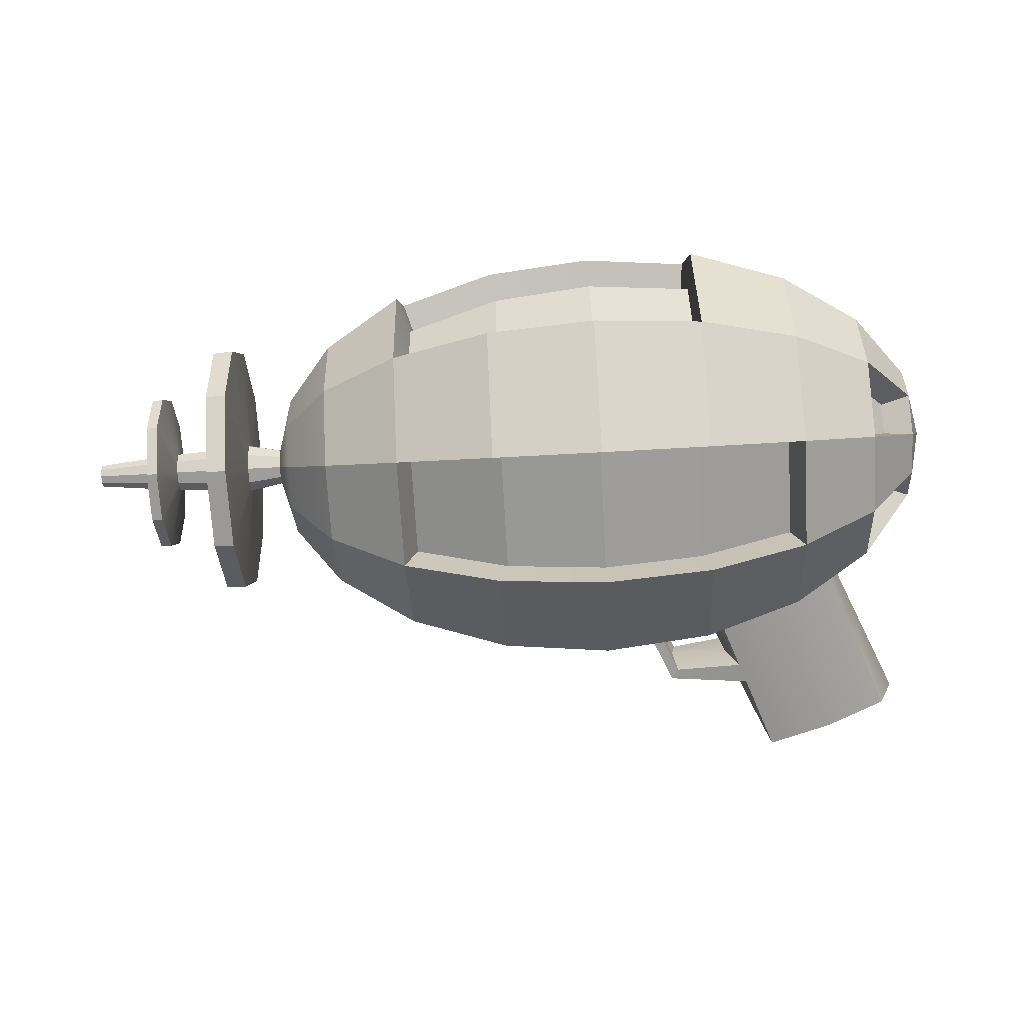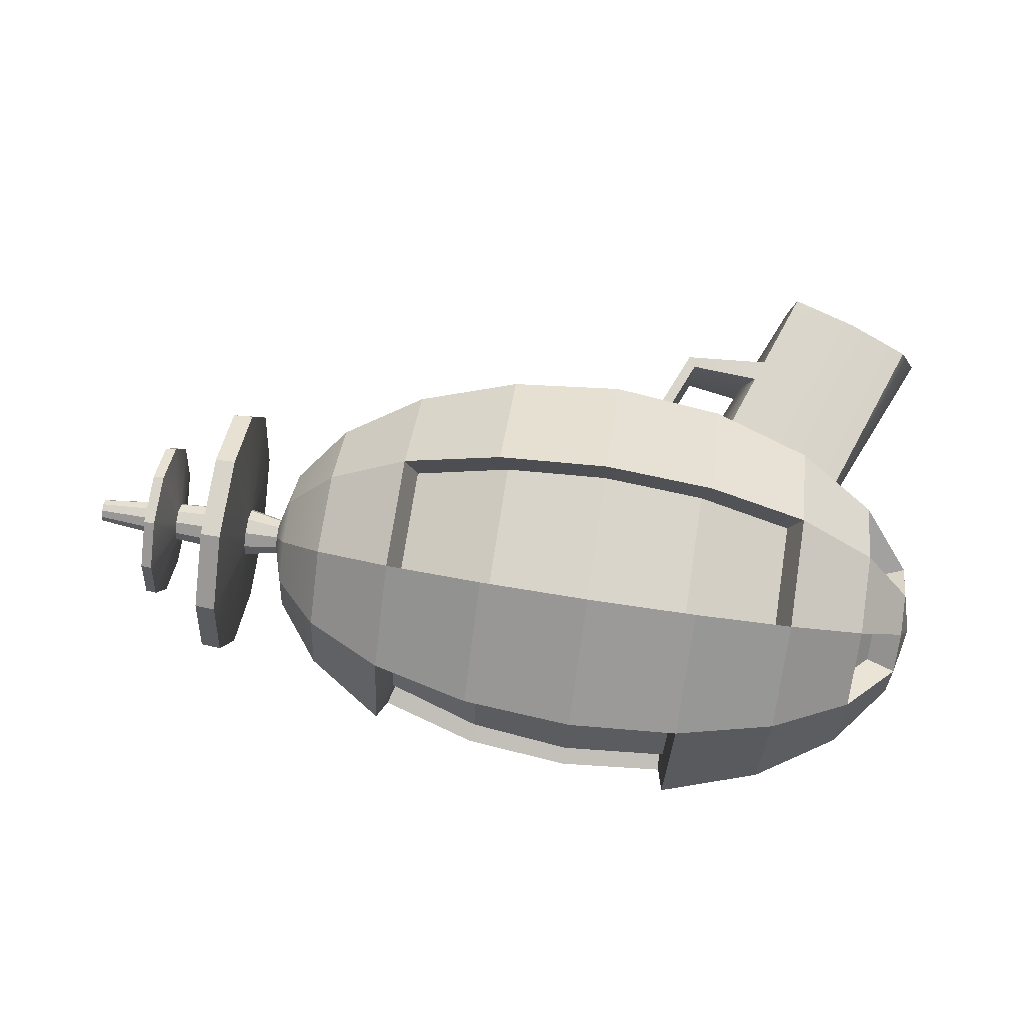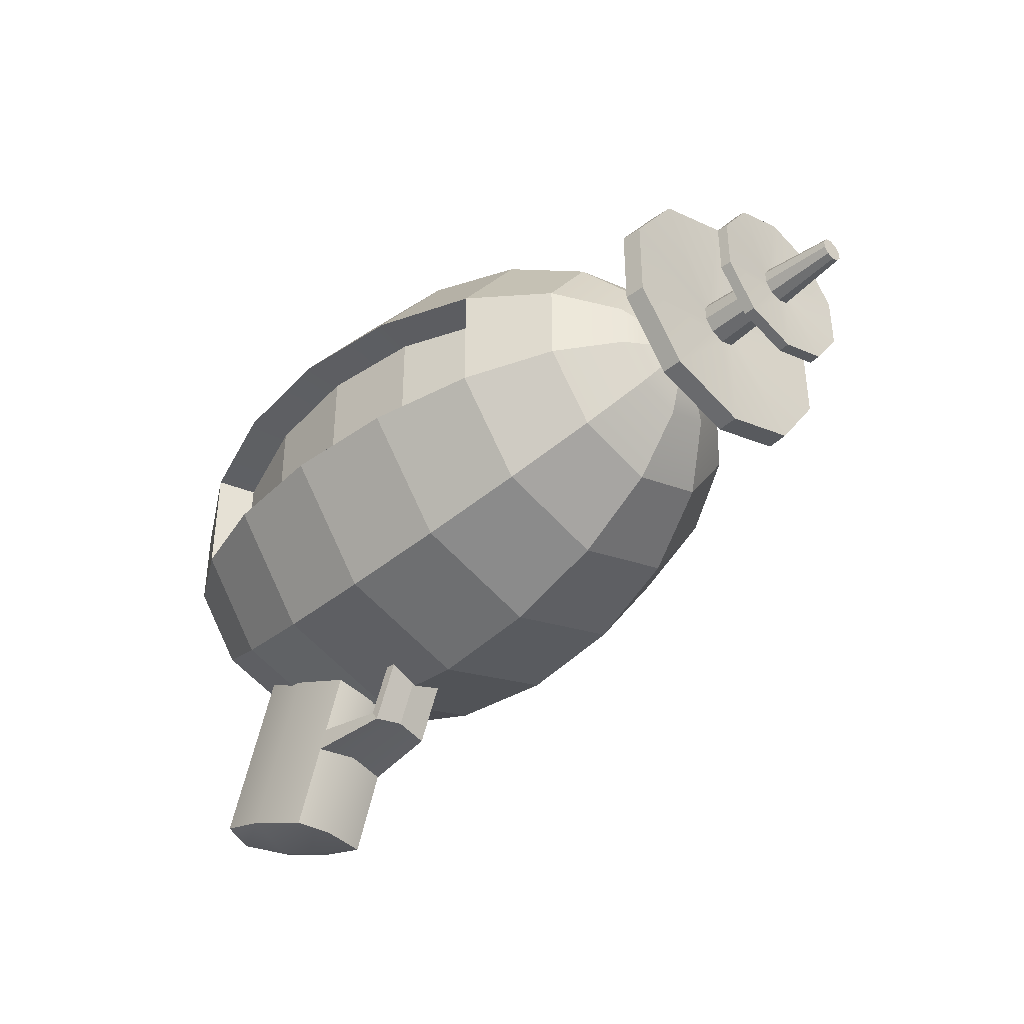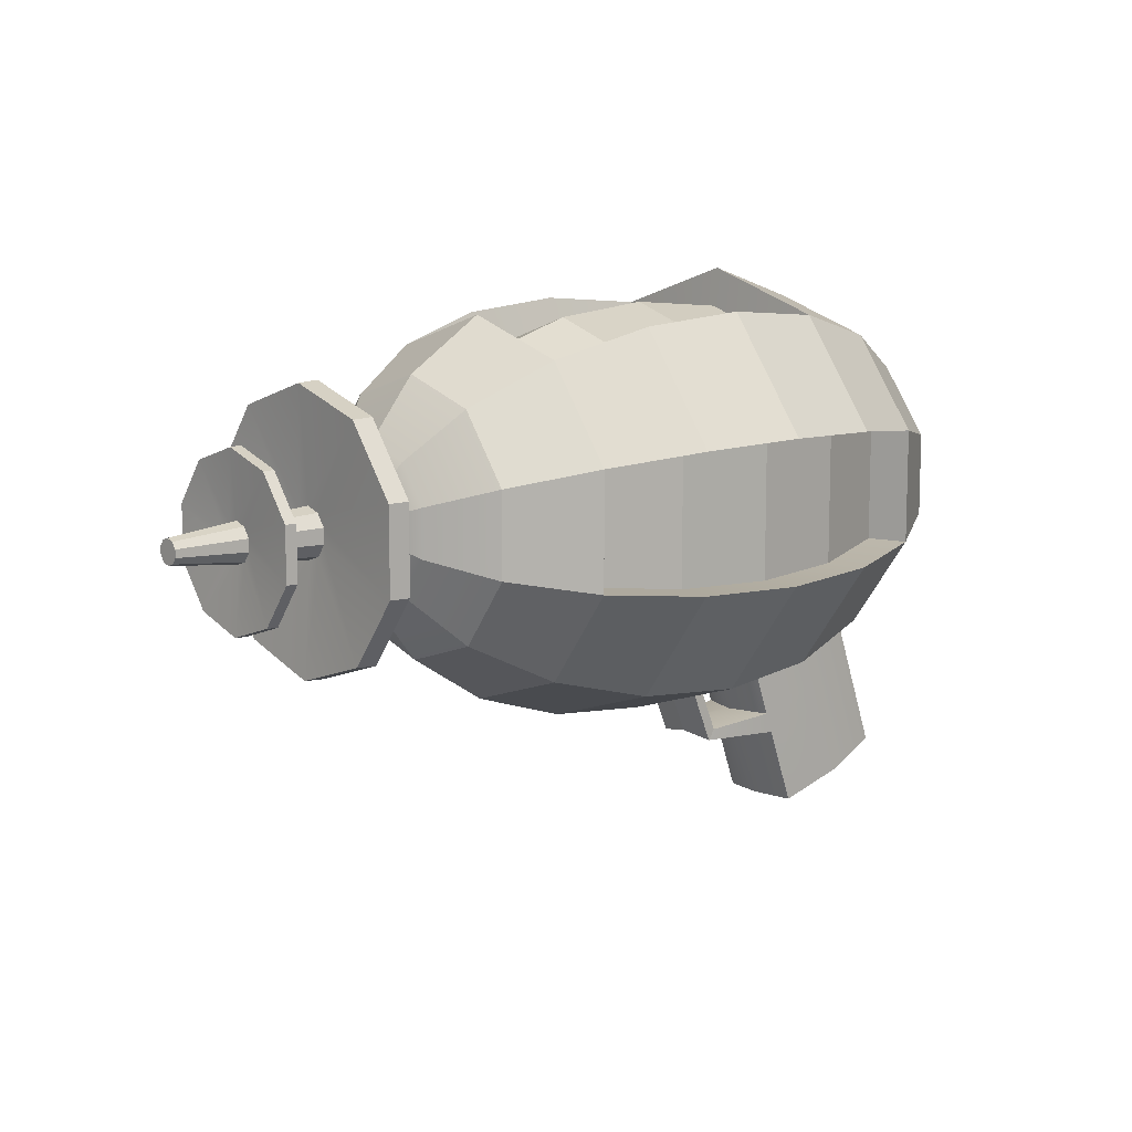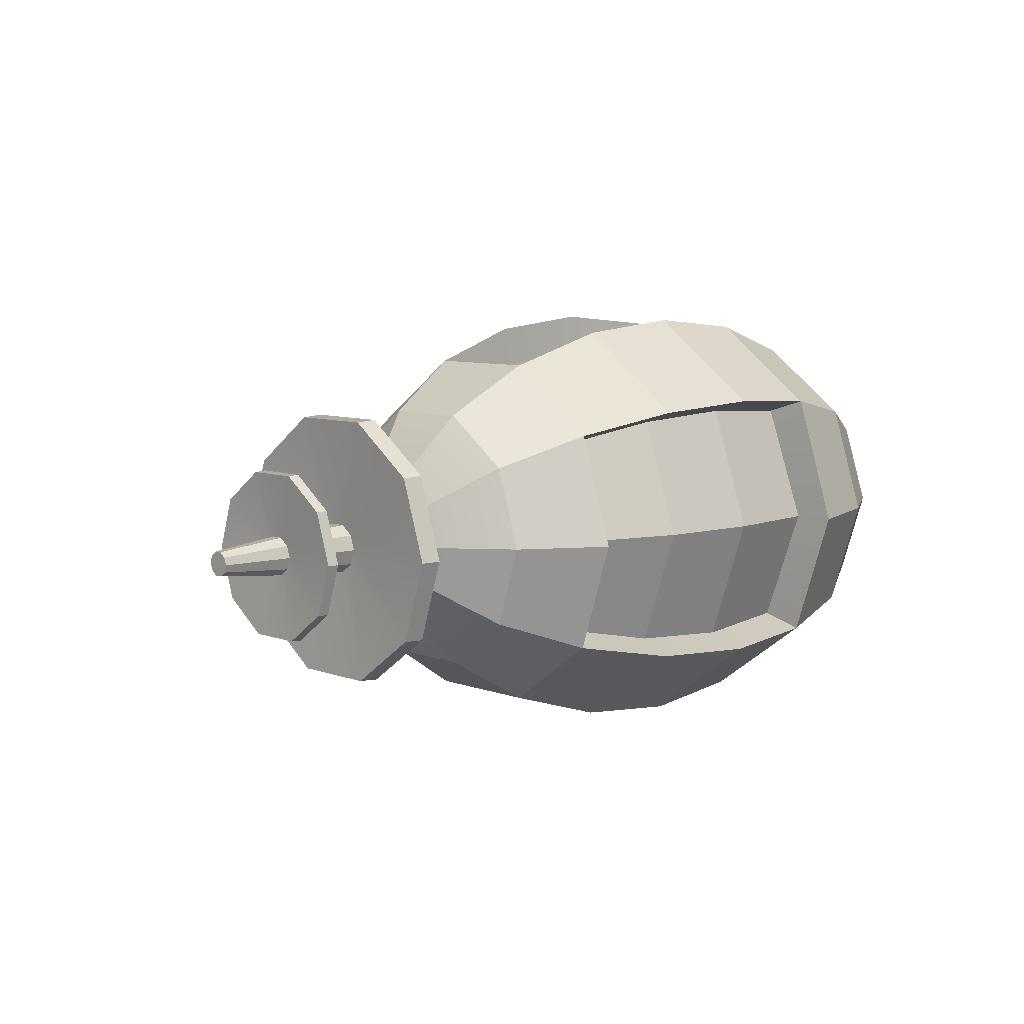
<metadata>
{"format":"obj","ext":"obj","renderer":"f3d","projection":"perspective","resolution":1024,"background":"white","views":[{"elev":-69.7,"azim":-176.8,"up":"+Z"},{"elev":74.3,"azim":-171.2,"up":"+Z"},{"elev":-39.2,"azim":45.9,"up":"+Y"},{"elev":10.5,"azim":138.1,"up":"+Y"},{"elev":7.7,"azim":135.7,"up":"+Z"}]}
</metadata>
<code>
g default
v -0.116 0.1305 -0.03332
v -0.116 0.1588 -0.05391
v -0.116 0.1939 -0.05391
v -0.116 0.2222 -0.03332
v -0.116 0.233 0
v -0.116 0.2222 0.03332
v -0.116 0.1939 0.05391
v -0.116 0.1588 0.05391
v -0.116 0.1305 0.03332
v -0.116 0.1197 0
v -0.0753 0.08911 -0.0635
v -0.0753 0.143 -0.1025
v -0.0753 0.2097 -0.1025
v -0.0753 0.2636 -0.06338
v -0.0753 0.2842 0
v -0.0753 0.2636 0.06338
v -0.0753 0.2097 0.1025
v -0.0753 0.143 0.1025
v -0.0753 0.08911 0.06326
v -0.0753 0.06851 -0.00012
v -0.01185 0.05627 -0.08735
v -0.01185 0.1305 -0.1411
v -0.01185 0.2222 -0.1411
v -0.01185 0.2964 -0.08723
v -0.01185 0.3247 0
v -0.01185 0.2964 0.08723
v -0.01185 0.2222 0.1411
v -0.01185 0.1305 0.1411
v -0.01185 0.05627 0.08711
v -0.01185 0.02793 -0.00012
v 0.0681 0.03519 -0.1027
v 0.0681 0.1224 -0.1659
v 0.0681 0.2303 -0.1659
v 0.0681 0.3175 -0.1025
v 0.0681 0.3508 0
v 0.0681 0.3175 0.1025
v 0.0681 0.2303 0.1659
v 0.0681 0.1224 0.1659
v 0.0681 0.03519 0.1025
v 0.0681 0.001874 -0.00012
v 0.1567 0.02793 -0.1079
v 0.1567 0.1197 -0.1745
v 0.1567 0.233 -0.1745
v 0.1567 0.3247 -0.1078
v 0.1567 0.3247 0.1078
v 0.1567 0.233 0.1745
v 0.1567 0.1197 0.1745
v 0.1567 0.02793 0.1078
v 0.1567 -0.007104 -0.00012
v 0.2453 0.03519 -0.1025
v 0.2453 0.1224 -0.1659
v 0.2453 0.2303 -0.1659
v 0.2453 0.3175 -0.1025
v 0.2453 0.3175 0.1025
v 0.2453 0.2303 0.1659
v 0.2453 0.1224 0.1659
v 0.2453 0.03519 0.1025
v 0.2453 0.001874 0
v 0.3253 0.05627 -0.08723
v 0.3253 0.1305 -0.1411
v 0.3253 0.2222 -0.1411
v 0.3253 0.2964 -0.08723
v 0.3253 0.3247 0
v 0.3253 0.2964 0.08723
v 0.3253 0.2222 0.1411
v 0.3253 0.1305 0.1411
v 0.3253 0.05627 0.08723
v 0.3253 0.02793 0
v 0.3887 0.08911 -0.06338
v 0.3887 0.143 -0.1025
v 0.3887 0.2097 -0.1025
v 0.3887 0.2636 -0.06338
v 0.3887 0.2842 0
v 0.3887 0.2636 0.06338
v 0.3887 0.2097 0.1025
v 0.3887 0.143 0.1025
v 0.3887 0.08911 0.06338
v 0.3887 0.06851 0
v 0.4397 0.164 -0.008996
v 0.4397 0.1716 -0.01456
v 0.4397 0.1811 -0.01456
v 0.4397 0.1887 -0.008996
v 0.4397 0.1916 0
v 0.4397 0.1887 0.008996
v 0.4397 0.1811 0.01456
v 0.4397 0.1716 0.01456
v 0.4397 0.164 0.008996
v 0.4397 0.161 0
v -0.1301 0.1763 0
v 0.4263 0.1951 -0.0577
v 0.4263 0.1576 -0.0577
v 0.4263 0.1273 -0.03566
v 0.4263 0.1157 0
v 0.4263 0.1273 0.03566
v 0.4263 0.1576 0.0577
v 0.4263 0.1951 0.0577
v 0.4263 0.2254 0.03566
v 0.4263 0.237 0
v 0.4263 0.2254 -0.03566
v 0.6011 0.1685 -0.00572
v 0.6011 0.1733 -0.009255
v 0.6011 0.1793 -0.009255
v 0.6011 0.1842 -0.00572
v 0.6011 0.1861 0
v 0.6011 0.1842 0.00572
v 0.6011 0.1793 0.009255
v 0.6011 0.1733 0.009255
v 0.6011 0.1685 0.00572
v 0.6011 0.1666 0
v 0.5449 0.1812 -0.01483
v 0.5449 0.1715 -0.01483
v 0.5449 0.1637 -0.009164
v 0.5449 0.1607 0
v 0.5449 0.1637 0.009164
v 0.5449 0.1715 0.01483
v 0.5449 0.1812 0.01483
v 0.5449 0.189 0.009164
v 0.5449 0.1919 0
v 0.5449 0.189 -0.009164
v 0.5314 0.1814 -0.01571
v 0.5314 0.1712 -0.01571
v 0.5314 0.163 -0.009707
v 0.5314 0.1598 0
v 0.5314 0.163 0.009707
v 0.5314 0.1712 0.01571
v 0.5314 0.1814 0.01571
v 0.5314 0.1897 0.009707
v 0.5314 0.1929 0
v 0.5314 0.1897 -0.009707
v 0.4838 0.1824 -0.01879
v 0.4838 0.1702 -0.01879
v 0.4838 0.1604 -0.01162
v 0.4838 0.1566 0
v 0.4838 0.1604 0.01162
v 0.4838 0.1702 0.01879
v 0.4838 0.1824 0.01879
v 0.4838 0.1923 0.01162
v 0.4838 0.1961 0
v 0.4838 0.1923 -0.01162
v 0.4673 0.1828 -0.01986
v 0.4673 0.1699 -0.01986
v 0.4673 0.1594 -0.01228
v 0.4673 0.1555 0
v 0.4673 0.1594 0.01228
v 0.4673 0.1699 0.01986
v 0.4673 0.1828 0.01986
v 0.4673 0.1932 0.01228
v 0.4673 0.1972 0
v 0.4673 0.1932 -0.01228
v 0.5398 0.1974 -0.06496
v 0.5398 0.1552 -0.06496
v 0.5486 0.1973 -0.06439
v 0.5486 0.1554 -0.06439
v 0.5398 0.1211 -0.04015
v 0.5486 0.1216 -0.0398
v 0.5398 0.108 0
v 0.5486 0.1086 0
v 0.5398 0.1211 0.04015
v 0.5486 0.1216 0.0398
v 0.5398 0.1552 0.06496
v 0.5486 0.1554 0.06439
v 0.5398 0.1974 0.06496
v 0.5486 0.1973 0.06439
v 0.5398 0.2316 0.04015
v 0.5486 0.2311 0.0398
v 0.5398 0.2446 -0
v 0.5486 0.244 -0
v 0.5398 0.2316 -0.04015
v 0.5486 0.2311 -0.0398
v 0.4733 0.2101 -0.104
v 0.4733 0.1425 -0.104
v 0.4898 0.2098 -0.103
v 0.4898 0.1429 -0.103
v 0.4733 0.08783 -0.0643
v 0.4898 0.08874 -0.06364
v 0.4733 0.06694 0
v 0.4898 0.06806 0
v 0.4733 0.08783 0.0643
v 0.4898 0.08874 0.06364
v 0.4733 0.1425 0.104
v 0.4898 0.1429 0.103
v 0.4733 0.2101 0.104
v 0.4898 0.2098 0.103
v 0.4733 0.2648 0.0643
v 0.4898 0.2639 0.06364
v 0.4733 0.2857 -0
v 0.4898 0.2846 -0
v 0.4733 0.2648 -0.06431
v 0.4898 0.2639 -0.06364
v -0.002103 0.1305 -0.1097
v -0.002103 0.2222 -0.1097
v 0.07455 0.2303 -0.1338
v 0.07455 0.1224 -0.1338
v 0.1567 0.233 -0.1417
v 0.1567 0.1197 -0.1417
v 0.2389 0.2303 -0.1338
v 0.2389 0.1224 -0.1338
v 0.3155 0.2222 -0.1097
v 0.3155 0.1305 -0.1097
v -0.002103 0.2222 0.1097
v -0.002103 0.1305 0.1097
v 0.07455 0.1224 0.1338
v 0.07455 0.2303 0.1338
v 0.1567 0.1197 0.1417
v 0.1567 0.233 0.1417
v 0.2389 0.1224 0.1338
v 0.2389 0.2303 0.1338
v 0.3155 0.1305 0.1097
v 0.3155 0.2222 0.1097
v 0.07126 0.2863 -0.09242
v 0.07126 0.3196 0
v 0.1567 0.3269 0
v 0.1567 0.2936 -0.0977
v 0.07126 0.2863 0.09242
v 0.1567 0.2936 0.0977
v 0.2387 0.3186 0
v 0.2389 0.2869 -0.09262
v 0.2389 0.2869 0.09262
v 0.3155 0.2948 0
v 0.3155 0.2665 -0.07751
v 0.3155 0.2665 0.07751
v -0.09287 0.1385 -0.0297
v -0.09287 0.1598 -0.04515
v -0.06232 0.1479 -0.08162
v -0.06232 0.1075 -0.05225
v -0.09287 0.1929 -0.04515
v -0.09287 0.2142 -0.0297
v -0.06232 0.2452 -0.05224
v -0.06232 0.2048 -0.08162
v -0.09287 0.2142 0.0297
v -0.09287 0.1929 0.04515
v -0.06232 0.2048 0.08162
v -0.06232 0.2452 0.05225
v -0.09287 0.1598 0.04515
v -0.09287 0.1385 0.0297
v -0.06232 0.1075 0.05224
v -0.06232 0.1479 0.08162
v -0.09492 -0.0714 0.03331
v 0.006067 -0.1079 0.03331
v -0.04525 0.06585 0.03331
v 0.05574 0.0293 0.03331
v -0.04525 0.06585 -0.03331
v 0.05574 0.0293 -0.03331
v -0.09492 -0.0714 -0.03331
v 0.006067 -0.1079 -0.03331
v 0.004256 0.04793 -0.04015
v -0.04541 -0.08932 -0.04015
v -0.04541 -0.08932 0.04015
v 0.004256 0.04793 0.04015
v 0.06966 0.0293 0.002764
v 0.01081 -0.1079 0.002764
v -0.05389 -0.1014 0.00165
v -0.1088 -0.0714 0.002764
v -0.04999 0.06585 0.002764
v 0.0354 -0.0269 -0.03331
v -0.01608 -0.008272 -0.04015
v -0.06559 0.009645 -0.03331
v -0.07409 0.009645 0.002764
v -0.06559 0.009645 0.03331
v -0.01608 -0.008272 0.04015
v 0.0354 -0.0269 0.03331
v 0.04556 -0.0269 0.002764
v 0.02923 -0.04394 -0.03331
v -0.02225 -0.02531 -0.04015
v -0.07176 -0.007395 -0.03331
v -0.08139 -0.007395 0.002764
v -0.07176 -0.007395 0.03331
v -0.02225 -0.02531 0.04015
v 0.02923 -0.04394 0.03331
v 0.03825 -0.04394 0.002764
v 0.09647 -0.04114 0.02682
v 0.09958 -0.03692 0.002524
v 0.09418 -0.02794 0.002524
v 0.0907 -0.03268 0.02682
v 0.09672 -0.04098 -0.0249
v 0.09094 -0.03252 -0.0249
v 0.1184 0.01115 0.02682
v 0.1215 0.01536 0.002524
v 0.1161 0.02435 0.002524
v 0.1126 0.01961 0.02682
v 0.1186 0.0113 -0.0249
v 0.1128 0.01977 -0.0249
g Oinkster
f 222 223 224 225
f 2 3 13 12
f 226 227 228 229
f 4 5 15 14
f 5 6 16 15
f 230 231 232 233
f 7 8 18 17
f 234 235 236 237
f 9 10 20 19
f 10 1 11 20
f 11 12 22 21
f 12 13 23 22
f 13 14 24 23
f 14 15 25 24
f 15 16 26 25
f 16 17 27 26
f 17 18 28 27
f 18 19 29 28
f 19 20 29
f 20 21 30
f 21 22 32 31
f 190 191 192 193
f 23 24 34 33
f 24 25 35 34
f 25 26 36 35
f 26 27 37 36
f 200 201 202 203
f 28 29 39 38
f 29 30 40 39
f 30 21 31 40
f 31 32 42 41
f 193 192 194 195
f 33 34 44 43
f 210 211 212 213
f 211 214 215 212
f 36 37 46 45
f 203 202 204 205
f 38 39 48 47
f 39 40 49 48
f 40 31 41 49
f 41 42 51 50
f 195 194 196 197
f 43 44 53 52
f 213 212 216 217
f 212 215 218 216
f 45 46 55 54
f 205 204 206 207
f 47 48 57 56
f 48 49 58 57
f 49 41 50 58
f 50 51 60 59
f 197 196 198 199
f 52 53 62 61
f 217 216 219 220
f 216 218 221 219
f 54 55 65 64
f 207 206 208 209
f 56 57 67 66
f 57 58 68 67
f 58 50 59 68
f 59 60 70 69
f 60 61 71 70
f 61 62 72 71
f 62 63 73 72
f 63 64 74 73
f 64 65 75 74
f 65 66 76 75
f 66 67 77 76
f 67 68 78 77
f 68 59 69 78
f 69 70 91 92
f 70 71 90 91
f 71 72 99 90
f 72 73 98 99
f 73 74 97 98
f 74 75 96 97
f 75 76 95 96
f 76 77 94 95
f 77 78 93 94
f 78 69 92 93
f 2 1 89
f 3 2 89
f 4 3 89
f 5 4 89
f 6 5 89
f 7 6 89
f 8 7 89
f 9 8 89
f 10 9 89
f 1 10 89
f 91 90 81 80
f 92 91 80 79
f 93 92 79 88
f 94 93 88 87
f 95 94 87 86
f 96 95 86 85
f 97 96 85 84
f 98 97 84 83
f 99 98 83 82
f 90 99 82 81
f 79 80 141 142
f 80 81 140 141
f 81 82 149 140
f 82 83 148 149
f 83 84 147 148
f 84 85 146 147
f 85 86 145 146
f 86 87 144 145
f 87 88 143 144
f 88 79 142 143
f 111 110 102 101
f 112 111 101 100
f 113 112 100 109
f 114 113 109 108
f 115 114 108 107
f 116 115 107 106
f 117 116 106 105
f 118 117 105 104
f 119 118 104 103
f 110 119 103 102
f 151 150 152 153
f 154 151 153 155
f 156 154 155 157
f 158 156 157 159
f 160 158 159 161
f 162 160 161 163
f 164 162 163 165
f 166 164 165 167
f 168 166 167 169
f 150 168 169 152
f 131 130 120 121
f 132 131 121 122
f 133 132 122 123
f 134 133 123 124
f 135 134 124 125
f 136 135 125 126
f 137 136 126 127
f 138 137 127 128
f 139 138 128 129
f 130 139 129 120
f 171 170 172 173
f 174 171 173 175
f 176 174 175 177
f 178 176 177 179
f 180 178 179 181
f 182 180 181 183
f 184 182 183 185
f 186 184 185 187
f 188 186 187 189
f 170 188 189 172
f 121 120 150 151
f 110 111 153 152
f 122 121 151 154
f 111 112 155 153
f 123 122 154 156
f 112 113 157 155
f 124 123 156 158
f 113 114 159 157
f 125 124 158 160
f 114 115 161 159
f 126 125 160 162
f 115 116 163 161
f 127 126 162 164
f 116 117 165 163
f 128 127 164 166
f 117 118 167 165
f 129 128 166 168
f 118 119 169 167
f 120 129 168 150
f 119 110 152 169
f 141 140 170 171
f 130 131 173 172
f 142 141 171 174
f 131 132 175 173
f 143 142 174 176
f 132 133 177 175
f 144 143 176 178
f 133 134 179 177
f 145 144 178 180
f 134 135 181 179
f 146 145 180 182
f 135 136 183 181
f 147 146 182 184
f 136 137 185 183
f 148 147 184 186
f 137 138 187 185
f 149 148 186 188
f 138 139 189 187
f 140 149 188 170
f 139 130 172 189
f 101 102 106 107
f 100 101 107 108
f 102 103 105 106
f 103 104 105
f 108 109 100
f 22 23 191 190
f 23 33 192 191
f 32 22 190 193
f 33 43 194 192
f 42 32 193 195
f 43 52 196 194
f 51 42 195 197
f 52 61 198 196
f 61 60 199 198
f 60 51 197 199
f 27 28 201 200
f 28 38 202 201
f 37 27 200 203
f 38 47 204 202
f 46 37 203 205
f 47 56 206 204
f 55 46 205 207
f 56 66 208 206
f 66 65 209 208
f 65 55 207 209
f 34 35 211 210
f 44 34 210 213
f 35 36 214 211
f 36 45 215 214
f 53 44 213 217
f 45 54 218 215
f 63 62 220 219
f 62 53 217 220
f 54 64 221 218
f 64 63 219 221
f 1 2 223 222
f 2 12 224 223
f 12 11 225 224
f 11 1 222 225
f 3 4 227 226
f 4 14 228 227
f 14 13 229 228
f 13 3 226 229
f 6 7 231 230
f 7 17 232 231
f 17 16 233 232
f 16 6 230 233
f 8 9 235 234
f 9 19 236 235
f 19 18 237 236
f 18 8 234 237
f 29 20 30
f 20 11 21
f 259 260 249 240
f 242 246 256 257
f 244 247 252 253
f 262 255 243 250
f 257 258 254 242
f 246 243 255 256
f 252 247 245 251
f 249 260 261 241
f 261 262 250 241
f 248 252 251 239
f 253 252 248 238
f 254 258 259 240
f 256 255 263 264
f 257 256 264 265
f 265 266 258 257
f 259 258 266 267
f 267 268 260 259
f 261 260 268 269
f 277 278 279 280
f 278 281 282 279
f 264 263 245 247
f 265 264 247 244
f 244 253 266 265
f 267 266 253 238
f 238 248 268 267
f 269 268 248 239
f 239 251 270 269
f 251 245 263 270
f 269 270 272 271
f 262 261 274 273
f 261 269 271 274
f 270 263 275 272
f 263 255 276 275
f 255 262 273 276
f 271 272 278 277
f 273 274 280 279
f 274 271 277 280
f 272 275 281 278
f 275 276 282 281
f 276 273 279 282

</code>
